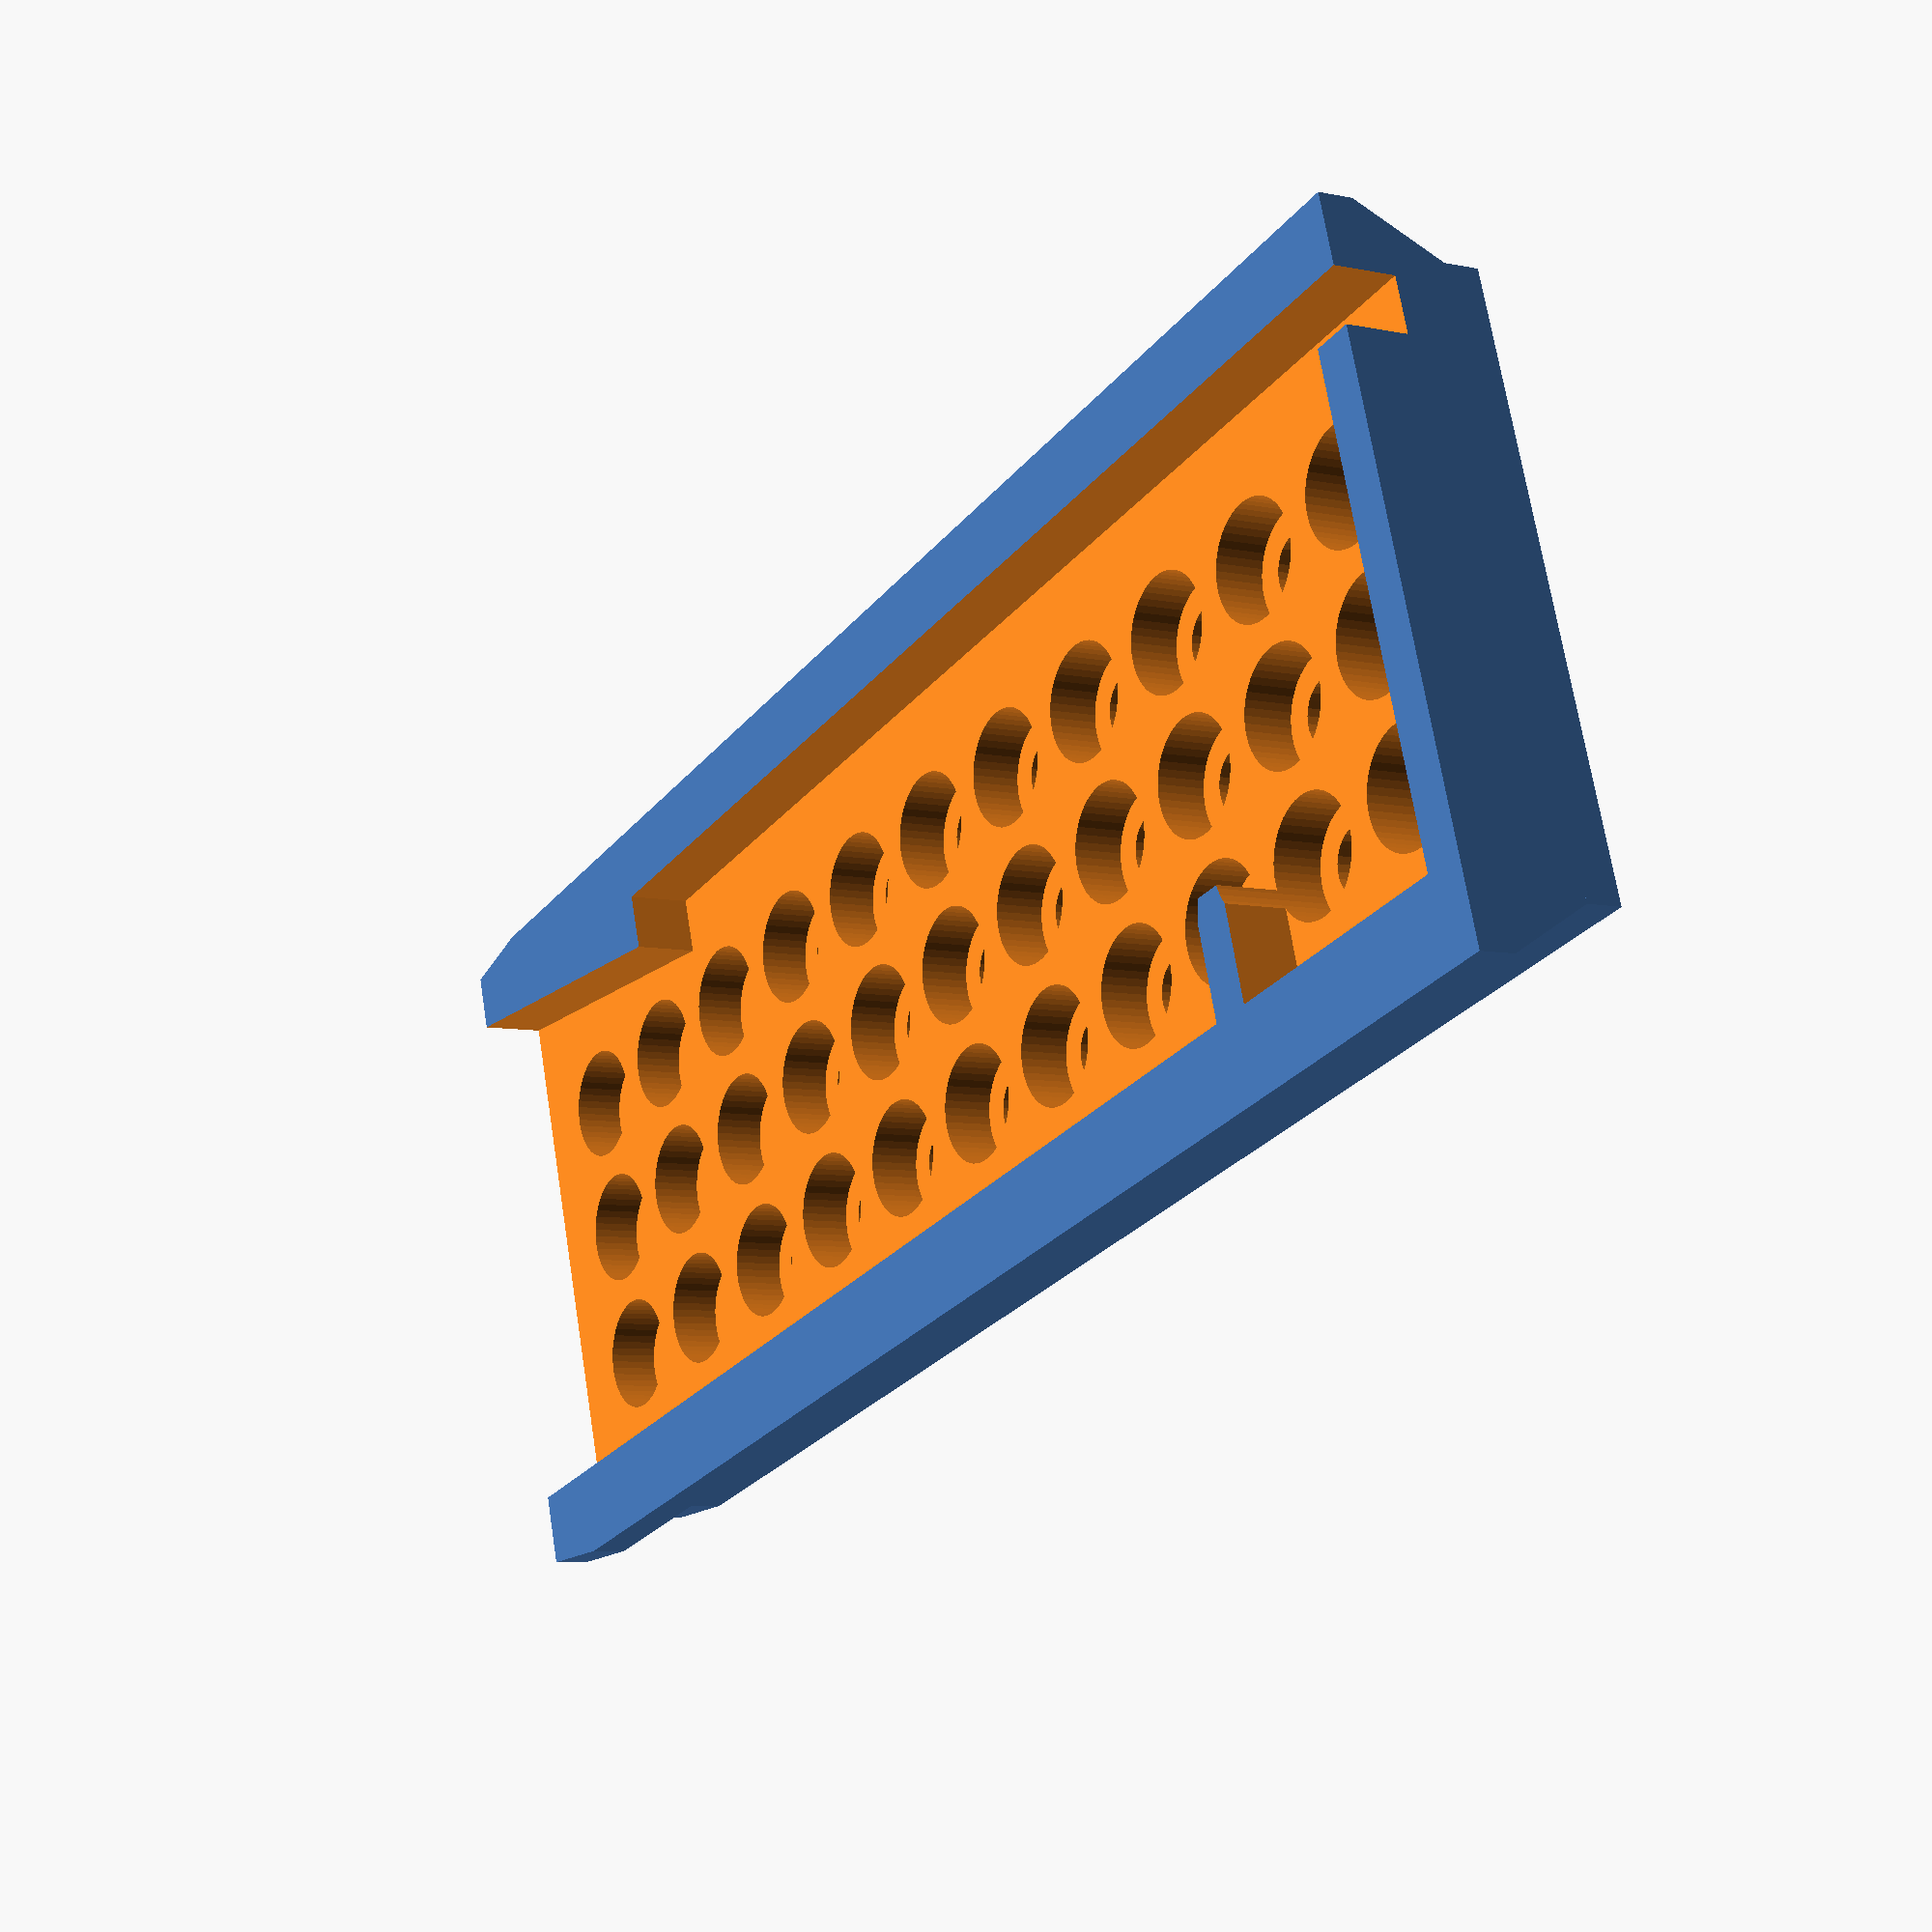
<openscad>
// This is tripod cheese plate
// Made for Zhiyun Crane 2, but it looks like regular Manfrotto 501 Plate
// I decided to make everything customizable, because lots of plates on
// Thingiverse have different dimensions. I've printed one of them and it was
// too loose. Maybe my plate differs from Manfrotto, maybe creators of the
// models build printer tolerances into model. This one can be scaled as
// flexibly as possible. Just measure your original part and enter values into
// customizer If the part is too wide or too narrow, correct the values

/* [Dimensions of lower rectangular part] */
l_height = 2.5;
l_width = 49;
/* [Dimensions of higher rectangular part] */
h_height = 2.5;
h_width = 42;
/* [Plate dimensions] */
length = 117;
height = 11;
// height of cutouts for stoppers
cut = 4.5;
// thin walls, for examples walls that hold screws
thickness = 3;
// Vertical taper for easier sliding the plate into tripod
taper_length = 6;
taper_depth = 1;
/* [Configuration of stoppers] */
// how far to push the plate before it clicks
spring_stop_length = 25;
// when pushed all the way to the front, this part of the plate stays in tripod
front_stop_length = 25;
// positions of stoppers on the tripod
spring_stop_begin = 5;
spring_stop_end = 9;
front_stop_begin = 6;
front_stop_end = 14;
/* [Cheeseplate raster] */
nholes_across = 11;
nholes_along = 3;
hole_d = 4.5;
nut_d = 8;
$fa = 1 / 1;
$fs = 1 / 2;
bissl = 1 / 100;
module positive() {
  hull() {
    translate([ taper_length, 0, 0 ])
        cube([ length - taper_length, l_width, l_height ]);
    translate([ taper_length, (l_width - h_width) / 2, l_height ])
        cube([ length - taper_length, h_width, height - h_height - l_height ]);
    translate([ 0, taper_depth, 0 ])
        cube([ length - taper_length, l_width - 2 * taper_depth, l_height ]);
    translate([ 0, (l_width - h_width) / 2 + taper_depth, l_height ]) cube([
      length - taper_length, h_width - 2 * taper_depth, height - h_height -
      l_height
    ]);
  }
  hull() {
    translate([ taper_length, (l_width - h_width) / 2, height - h_height ])
        cube([ length - taper_length, h_width, h_height + bissl ]);
    translate(
        [ 0, (l_width - h_width) / 2 + taper_depth, height - h_height - bissl ])
        cube([
          length - taper_length, h_width - 2 * taper_depth, h_height + bissl
        ]);
  }
}
module negative() {
  linear_extrude(height = cut, convexity = 2) cutout();
  for (i = [ -10 * (nholes_along - 1) / 2, 0, 10 * (nholes_along - 1) / 2 ])
    for (j = [-10 * (nholes_across - 1) / 2:10:10 * (nholes_across - 1) / 2])
      translate([ j + length / 2, i + l_width / 2, 0 ]) {
        cylinder(h = height + 3 * bissl, d = hole_d);
        cylinder(h = height - thickness, d = nut_d);
      }
}
module cutout() {
  polygon([[length - thickness, l_width - front_stop_begin],
           [length - front_stop_length + thickness, l_width - front_stop_begin],
           [length - front_stop_length + thickness, l_width - front_stop_end],
           [length - front_stop_length, l_width - front_stop_end],
           [length - front_stop_length, l_width - front_stop_begin],
           [-bissl, l_width - front_stop_begin], [-bissl, spring_stop_begin],
           [spring_stop_length, spring_stop_end],
           [spring_stop_length, spring_stop_begin],
           [length + bissl, spring_stop_begin],
           [length + bissl, spring_stop_end],
           [length - thickness, spring_stop_end]]);
}
rotate([ 180, 0, 0 ]) difference() {
  positive();
  translate([ 0, 0, -bissl ]) negative();
}
</openscad>
<views>
elev=6.9 azim=342.7 roll=58.3 proj=p view=wireframe
</views>
